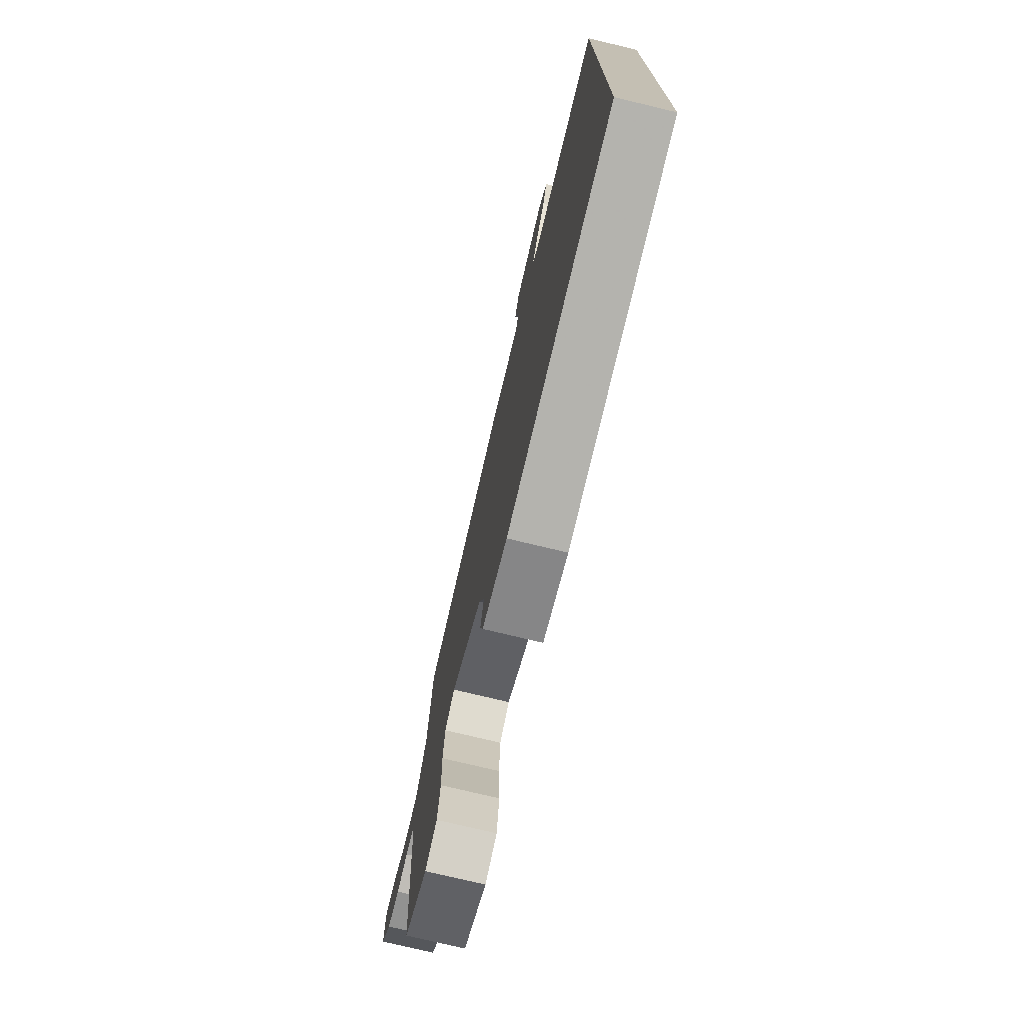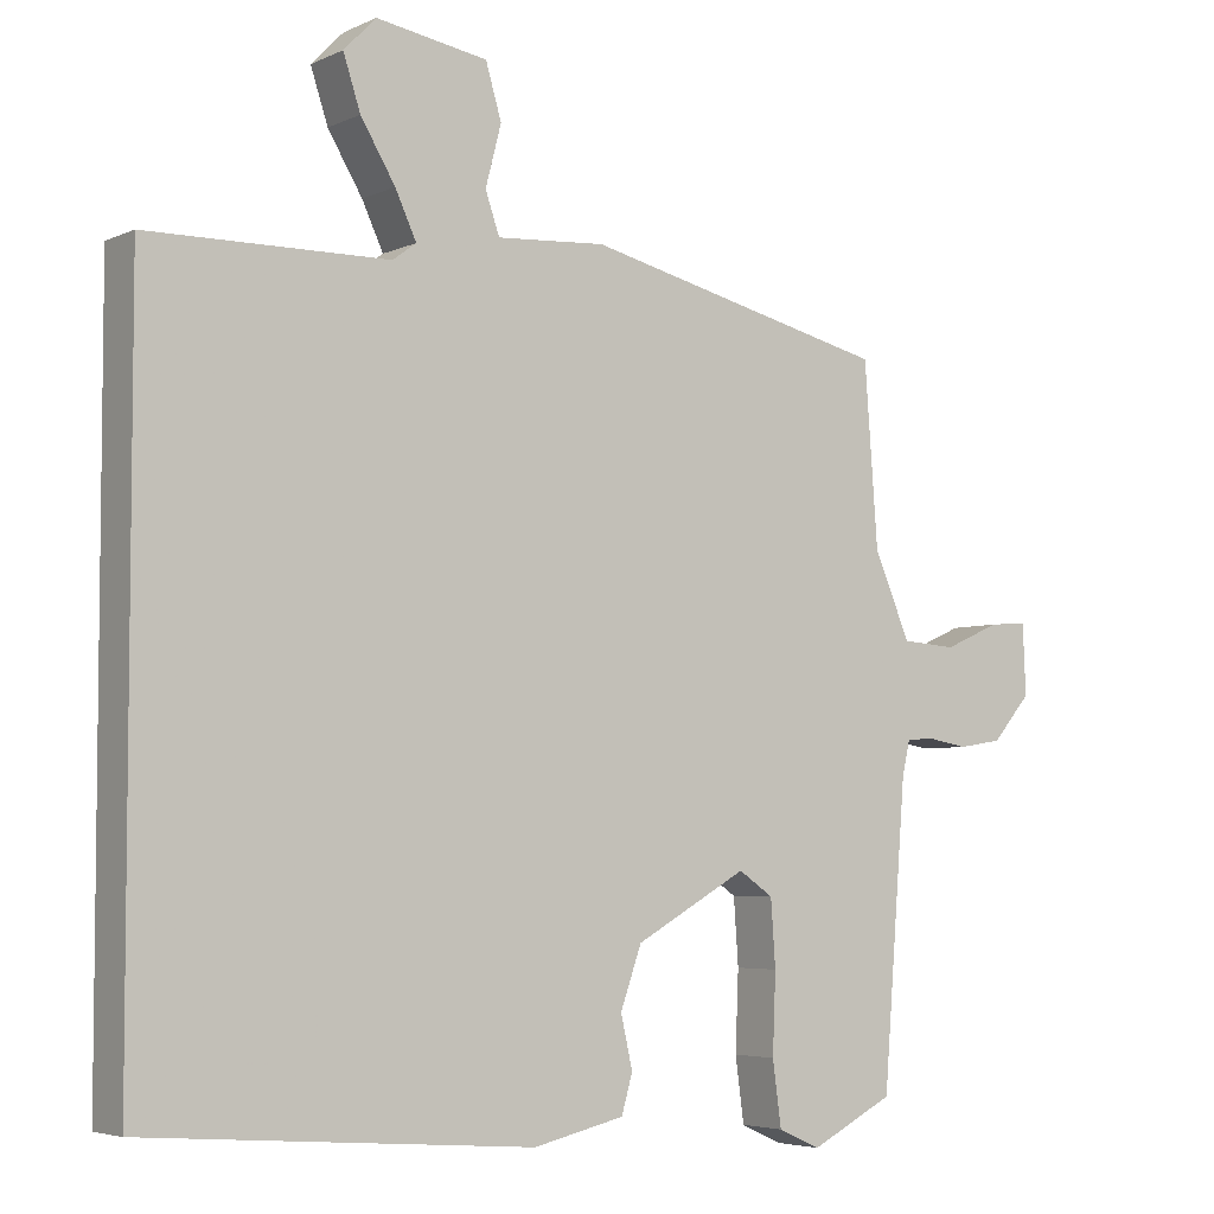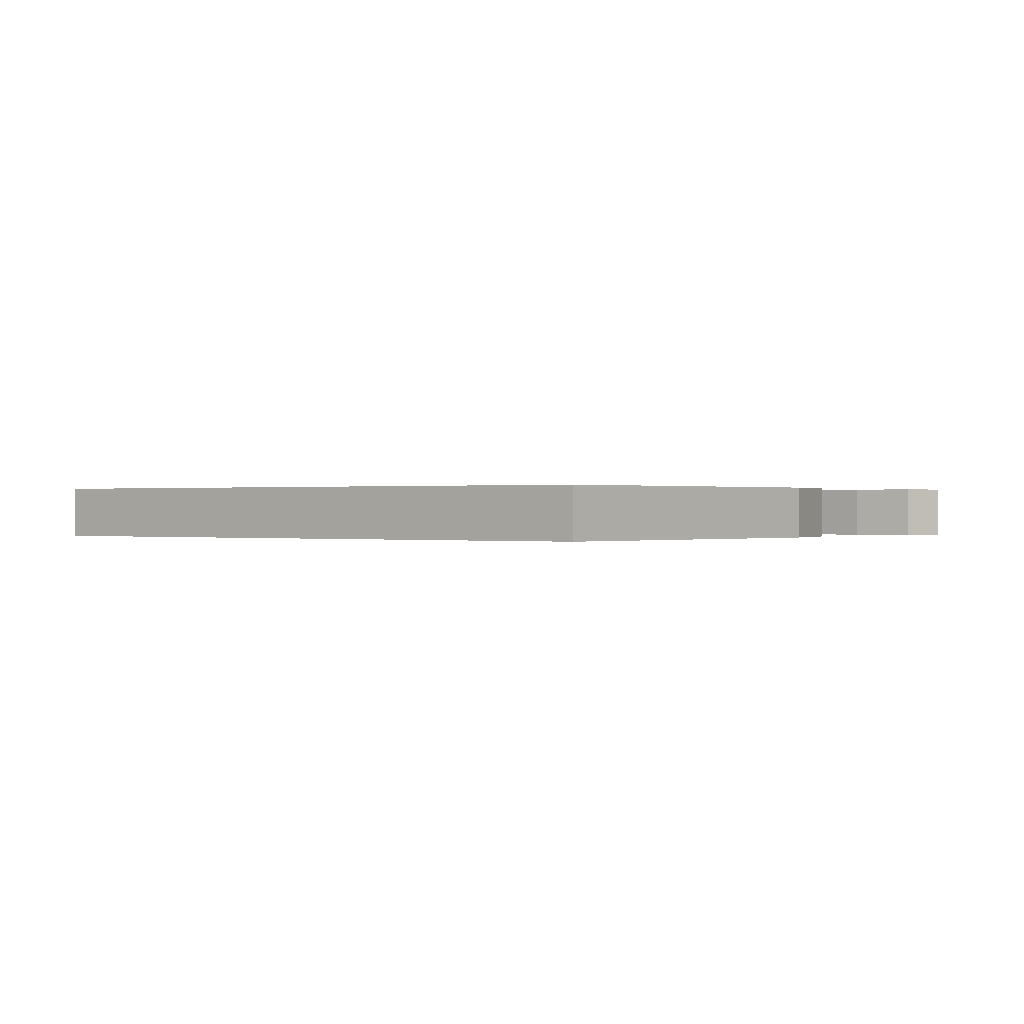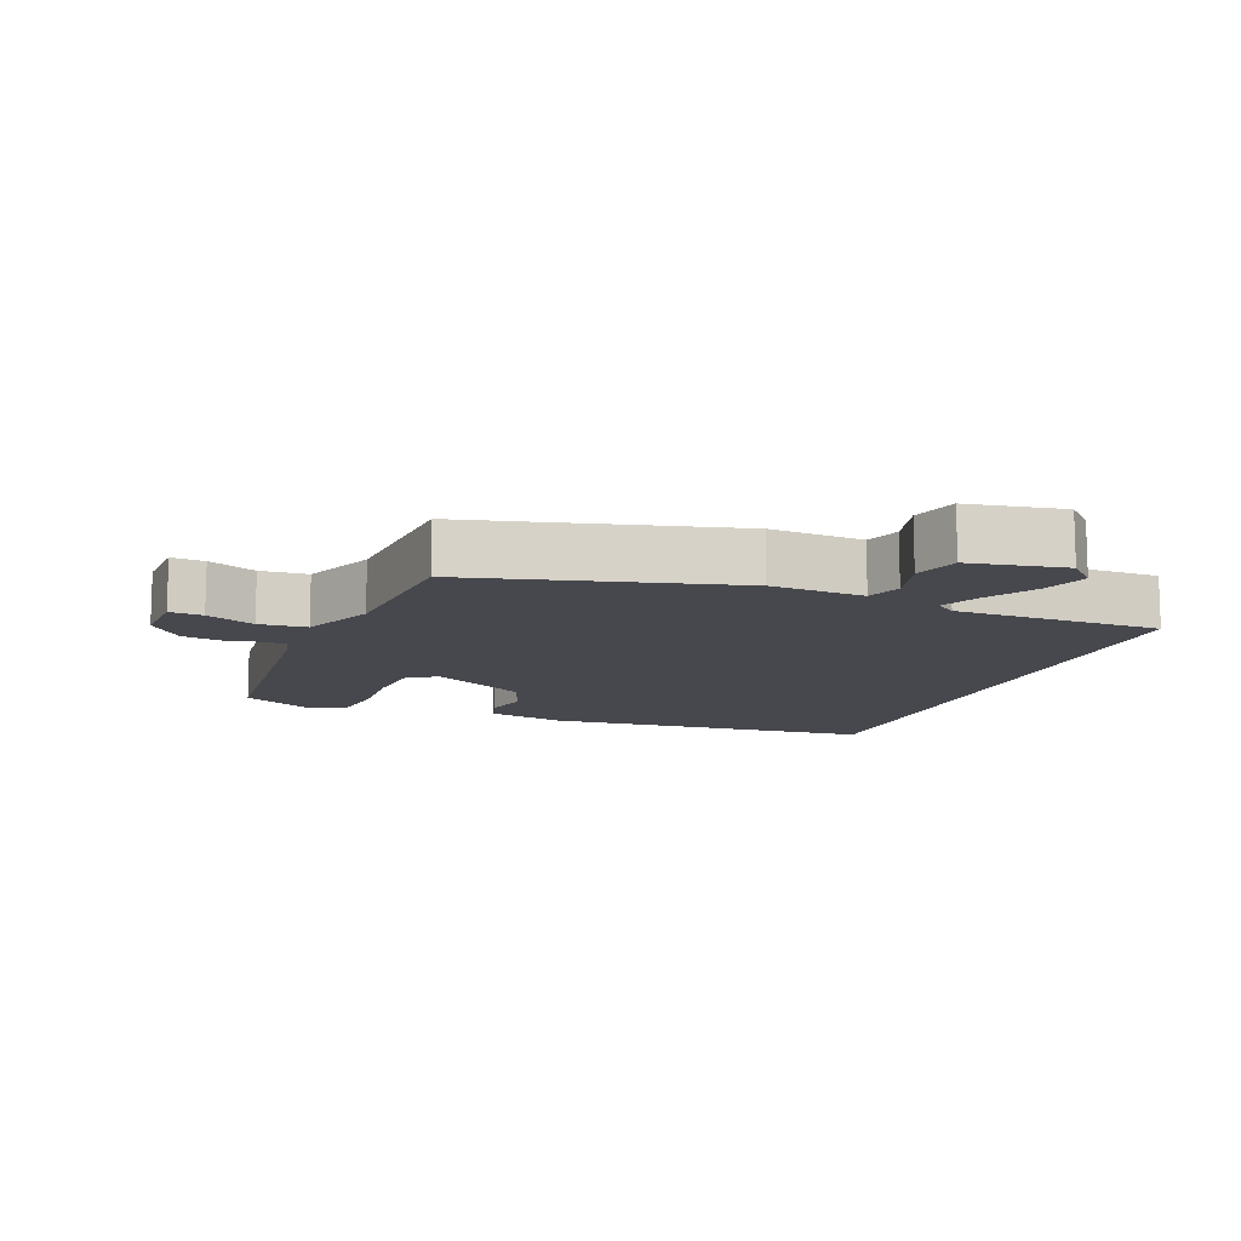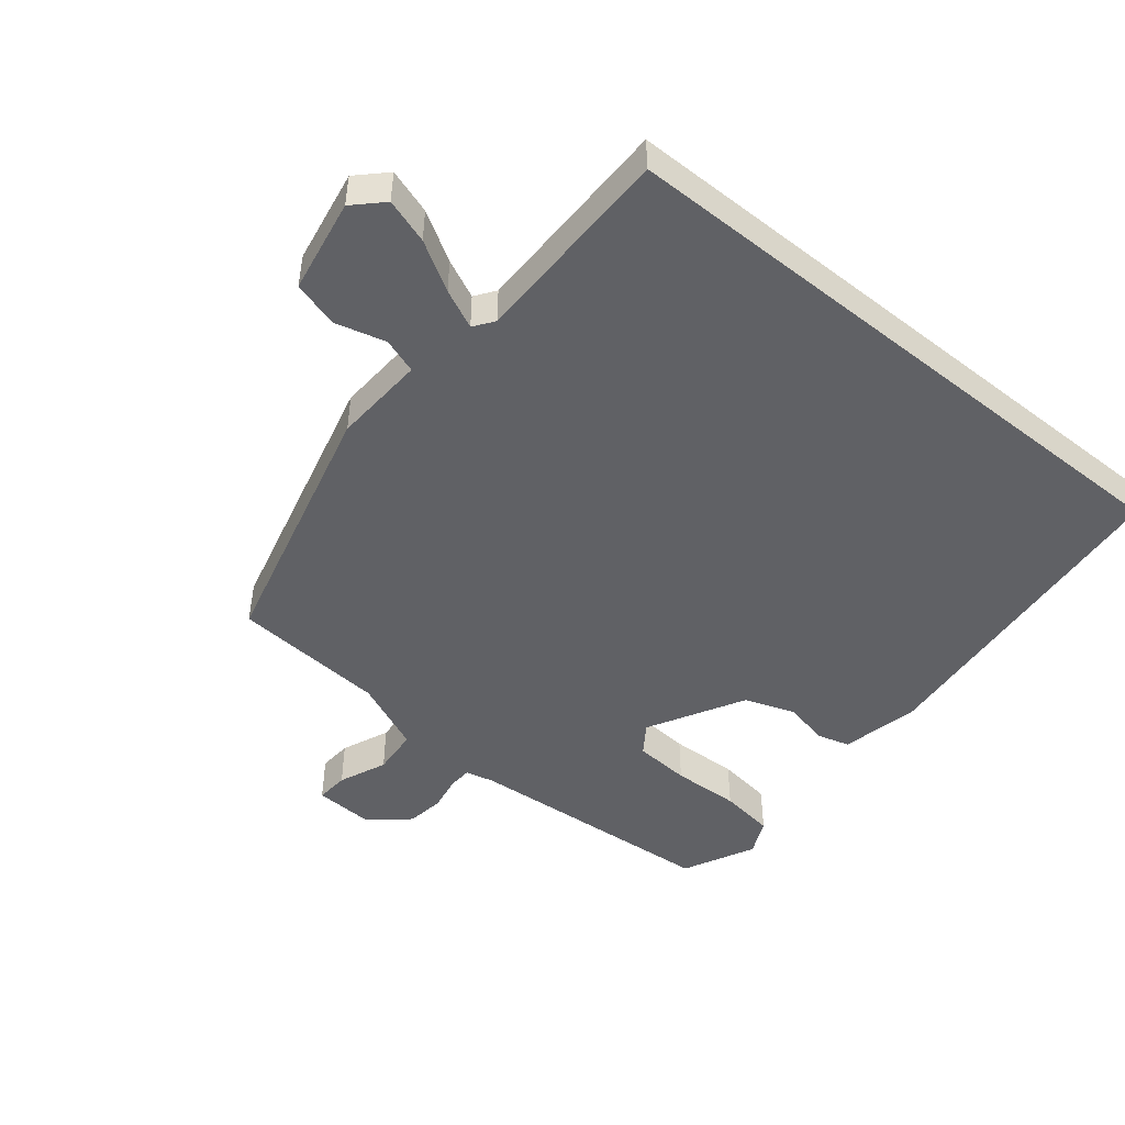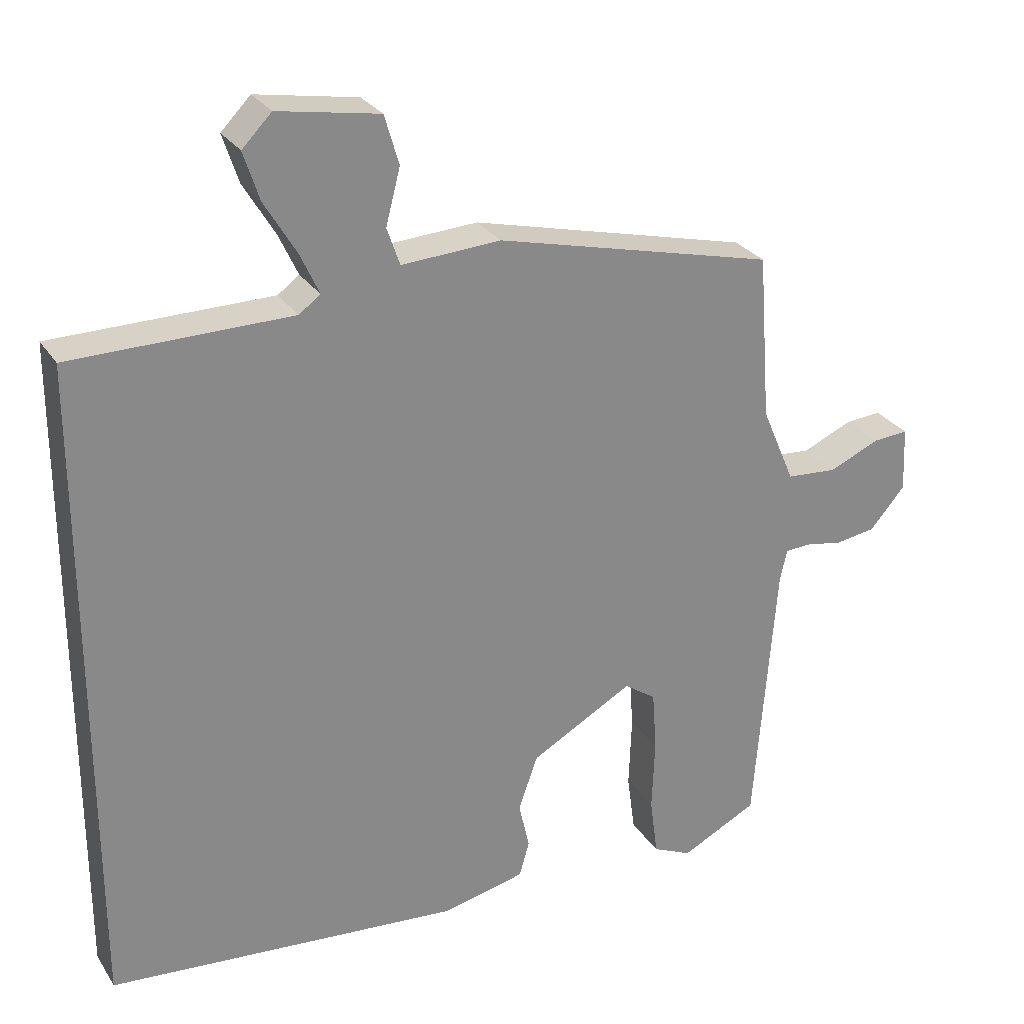
<metadata>
{"format":"obj","ext":"obj","renderer":"f3d","projection":"perspective","resolution":1024,"background":"white","views":[{"elev":-75.4,"azim":76.5,"up":"+Z"},{"elev":-4.7,"azim":144.7,"up":"+Z"},{"elev":0.1,"azim":127.2,"up":"+Y"},{"elev":-11.8,"azim":-20.6,"up":"+Y"},{"elev":-48.0,"azim":51.3,"up":"+Y"},{"elev":27.4,"azim":153.8,"up":"+Z"}]}
</metadata>
<code>
v 0.5 0.07 0.463
v 0.5 0.07 -0.449
v 0.008 0.07 -0.487
v -0.108 0.07 -0.46
v -0.122 0.07 -0.411
v -0.107 0.07 -0.345
v -0.134 0.07 -0.269
v -0.276 0.07 -0.189
v -0.32 0.07 -0.219
v -0.326 0.07 -0.303
v -0.322 0.07 -0.404
v -0.333 0.07 -0.486
v -0.387 0.07 -0.51
v -0.493 0.07 -0.456
v -0.523 0.07 -0.076
v -0.533 0.07 -0.033
v -0.569 0.07 -0.031
v -0.62 0.07 -0.04
v -0.676 0.07 -0.031
v -0.725 0.07 0.026
v -0.721 0.07 0.116
v -0.672 0.07 0.112
v -0.601 0.07 0.081
v -0.531 0.07 0.086
v -0.485 0.07 0.193
v -0.468 0.07 0.423
v -0.08 0.07 0.517
v 0.058 0.07 0.508
v 0.076 0.07 0.56
v 0.056 0.07 0.637
v 0.076 0.07 0.705
v 0.217 0.07 0.729
v 0.258 0.07 0.687
v 0.236 0.07 0.62
v 0.192 0.07 0.547
v 0.165 0.07 0.489
v 0.195 0.07 0.467
v 0.5 0 0.463
v 0.5 0 -0.449
v 0.008 0 -0.487
v -0.108 0 -0.46
v -0.122 0 -0.411
v -0.107 0 -0.345
v -0.134 0 -0.269
v -0.276 0 -0.189
v -0.32 0 -0.219
v -0.326 0 -0.303
v -0.322 0 -0.404
v -0.333 0 -0.486
v -0.387 0 -0.51
v -0.493 0 -0.456
v -0.523 0 -0.076
v -0.533 0 -0.033
v -0.569 0 -0.031
v -0.62 0 -0.04
v -0.676 0 -0.031
v -0.725 0 0.026
v -0.721 0 0.116
v -0.672 0 0.112
v -0.601 0 0.081
v -0.531 0 0.086
v -0.485 0 0.193
v -0.468 0 0.423
v -0.08 0 0.517
v 0.058 0 0.508
v 0.076 0 0.56
v 0.056 0 0.637
v 0.076 0 0.705
v 0.217 0 0.729
v 0.258 0 0.687
v 0.236 0 0.62
v 0.192 0 0.547
v 0.165 0 0.489
v 0.195 0 0.467
f 33 34 35
f 32 33 35
f 31 32 35
f 30 31 35
f 29 30 35
f 28 29 35 36
f 28 36 37
f 27 28 37
f 26 27 37
f 25 26 37
f 21 22 23
f 20 21 23
f 19 20 23
f 18 19 23
f 17 18 23
f 16 17 23 24
f 37 1 2
f 25 37 2
f 24 25 2
f 16 24 2
f 15 16 2
f 13 14 15
f 12 13 15
f 11 12 15
f 10 11 15
f 4 5 6
f 3 4 6
f 2 3 6
f 2 6 7
f 9 10 15
f 8 9 15
f 8 15 2
f 2 7 8
f 72 71 70
f 72 70 69
f 72 69 68
f 72 68 67
f 72 67 66
f 73 72 66 65
f 74 73 65
f 74 65 64
f 74 64 63
f 74 63 62
f 60 59 58
f 60 58 57
f 60 57 56
f 60 56 55
f 60 55 54
f 61 60 54 53
f 39 38 74
f 39 74 62
f 39 62 61
f 39 61 53
f 39 53 52
f 52 51 50
f 52 50 49
f 52 49 48
f 52 48 47
f 43 42 41
f 43 41 40
f 43 40 39
f 44 43 39
f 52 47 46
f 52 46 45
f 39 52 45
f 45 44 39
f 1 38 39 2
f 2 39 40 3
f 3 40 41 4
f 4 41 42 5
f 5 42 43 6
f 6 43 44 7
f 7 44 45 8
f 8 45 46 9
f 9 46 47 10
f 10 47 48 11
f 11 48 49 12
f 12 49 50 13
f 13 50 51 14
f 14 51 52 15
f 15 52 53 16
f 16 53 54 17
f 17 54 55 18
f 18 55 56 19
f 19 56 57 20
f 20 57 58 21
f 21 58 59 22
f 22 59 60 23
f 23 60 61 24
f 24 61 62 25
f 25 62 63 26
f 26 63 64 27
f 27 64 65 28
f 28 65 66 29
f 29 66 67 30
f 30 67 68 31
f 31 68 69 32
f 32 69 70 33
f 33 70 71 34
f 34 71 72 35
f 35 72 73 36
f 36 73 74 37
f 37 74 38 1

</code>
